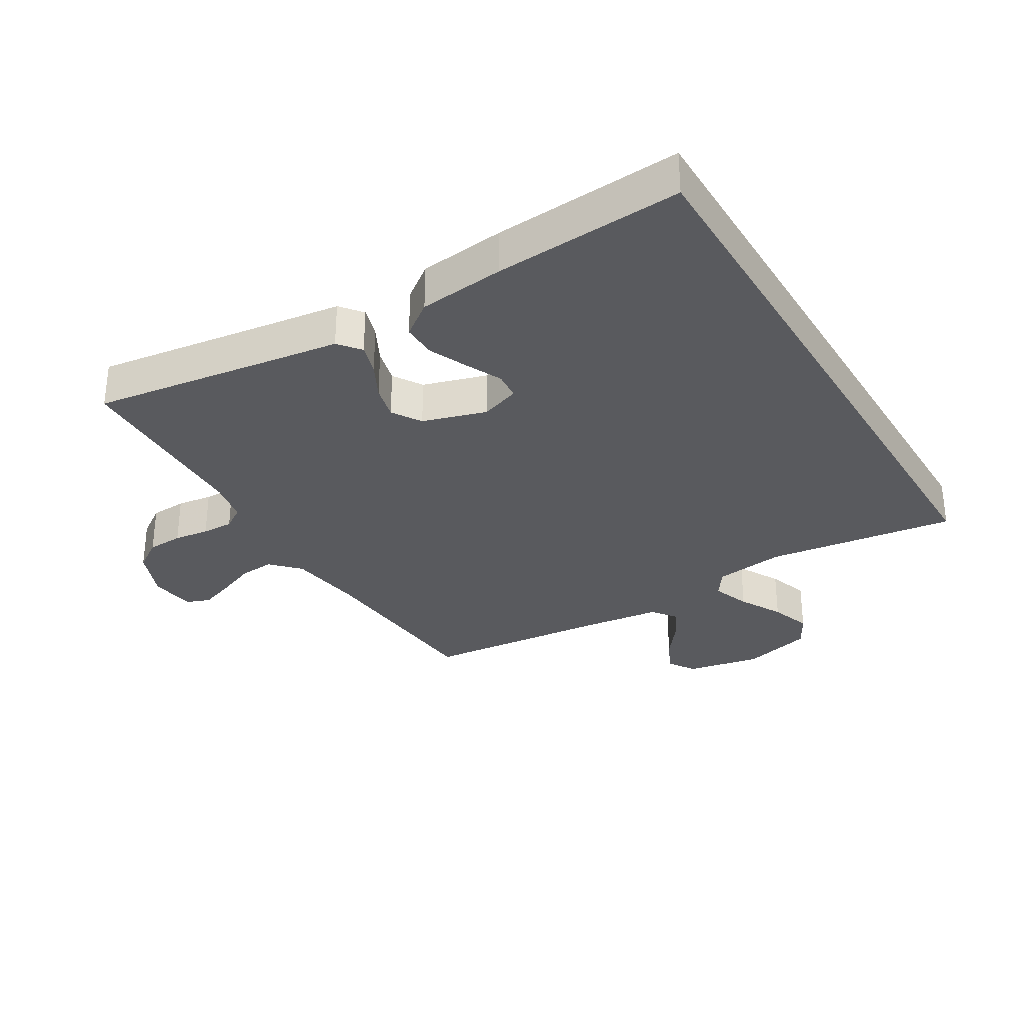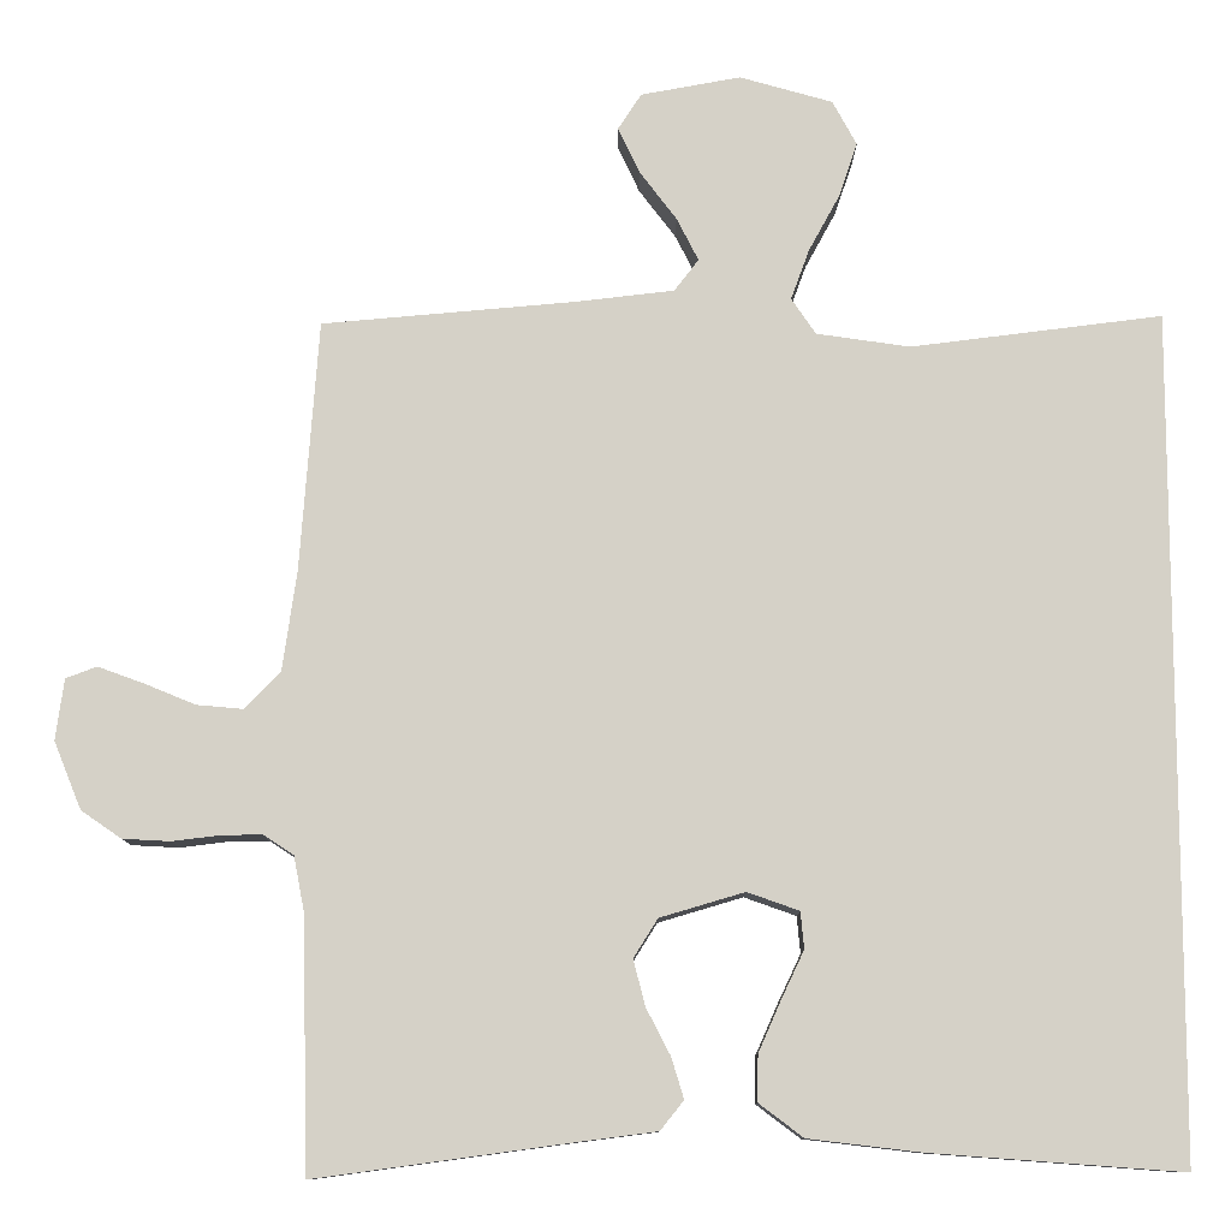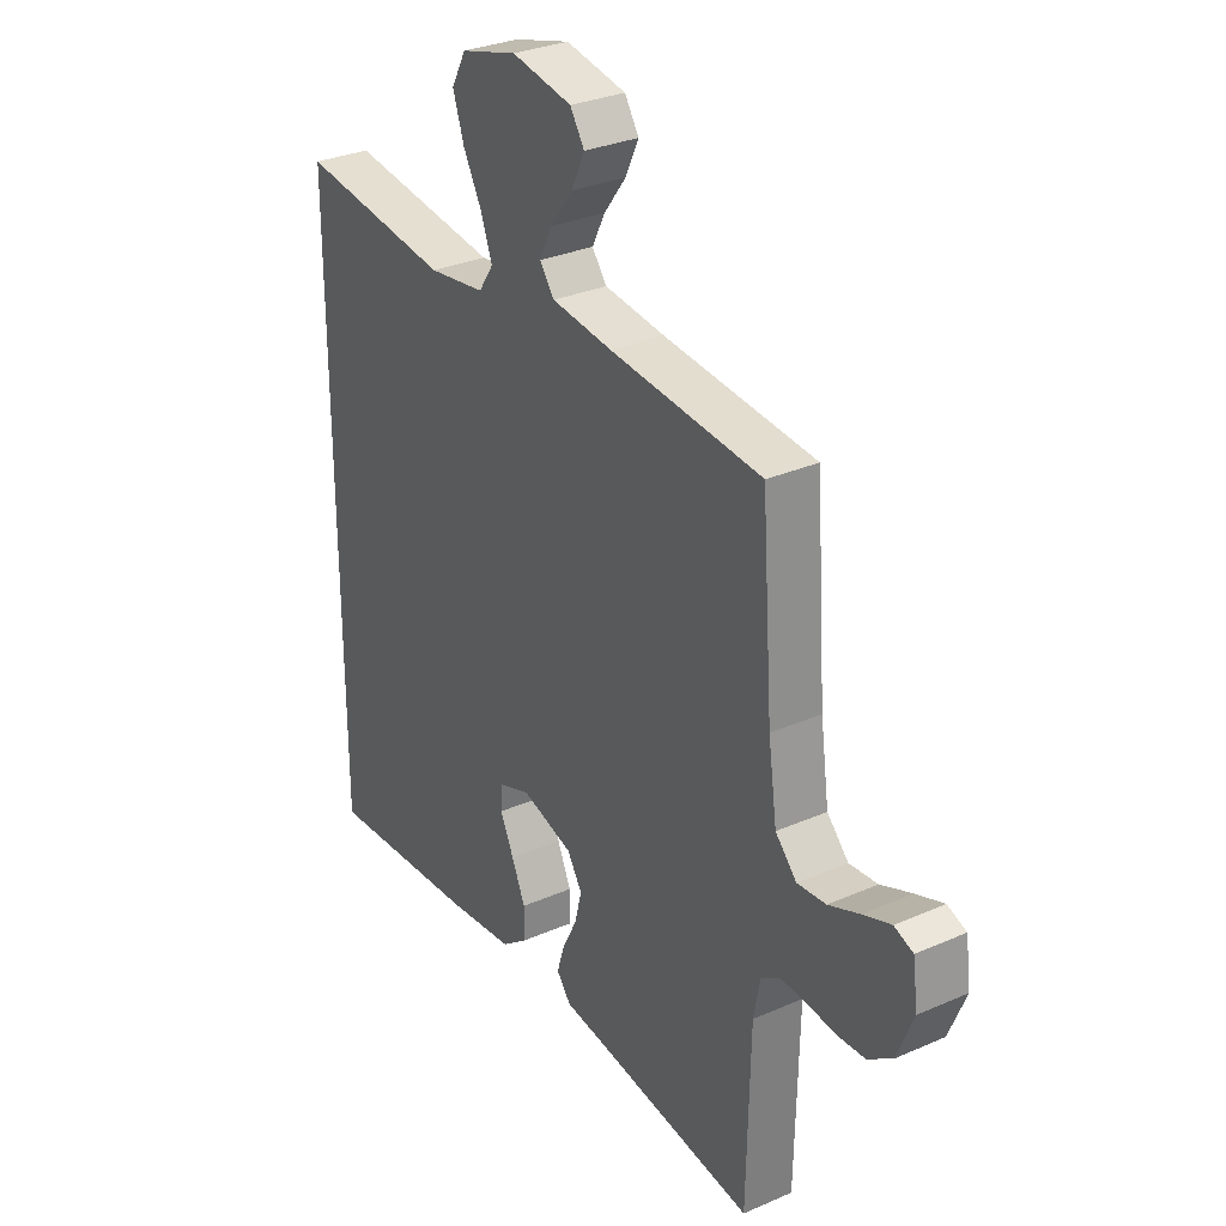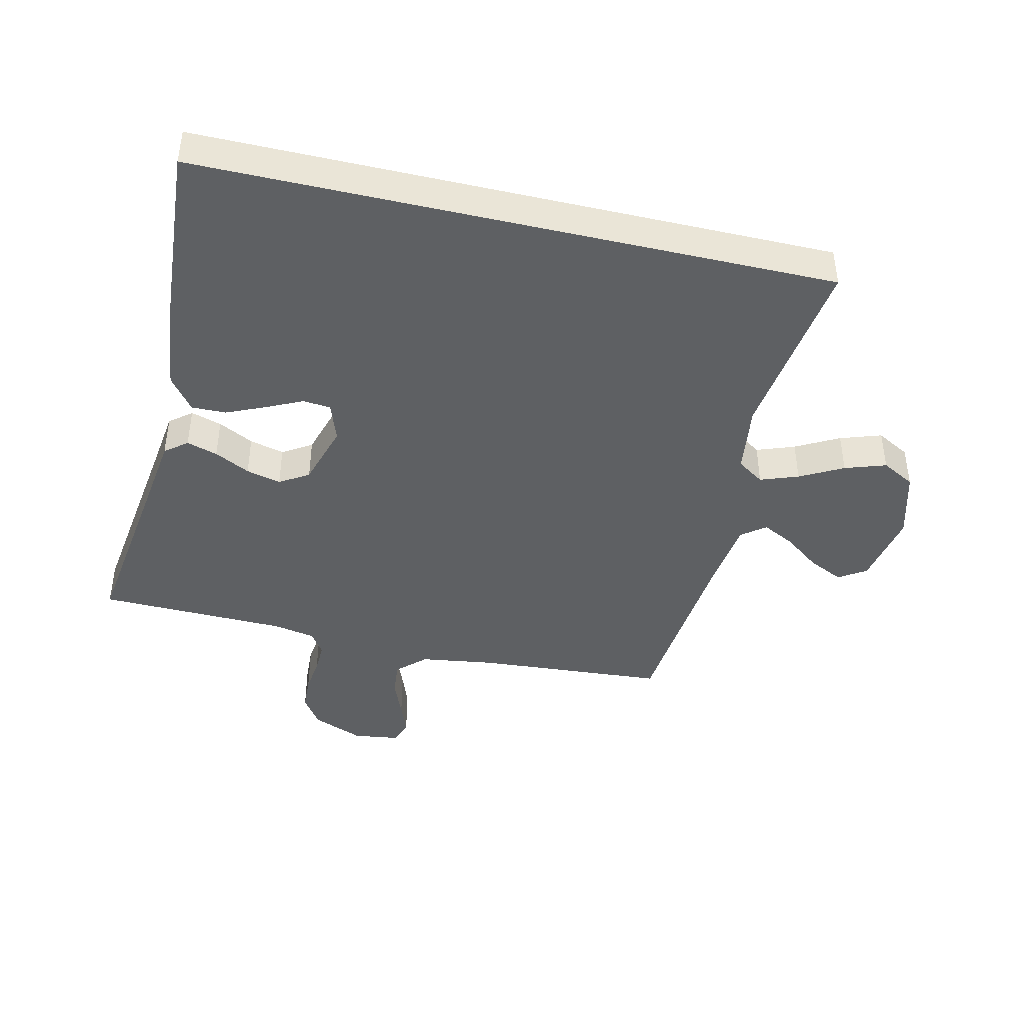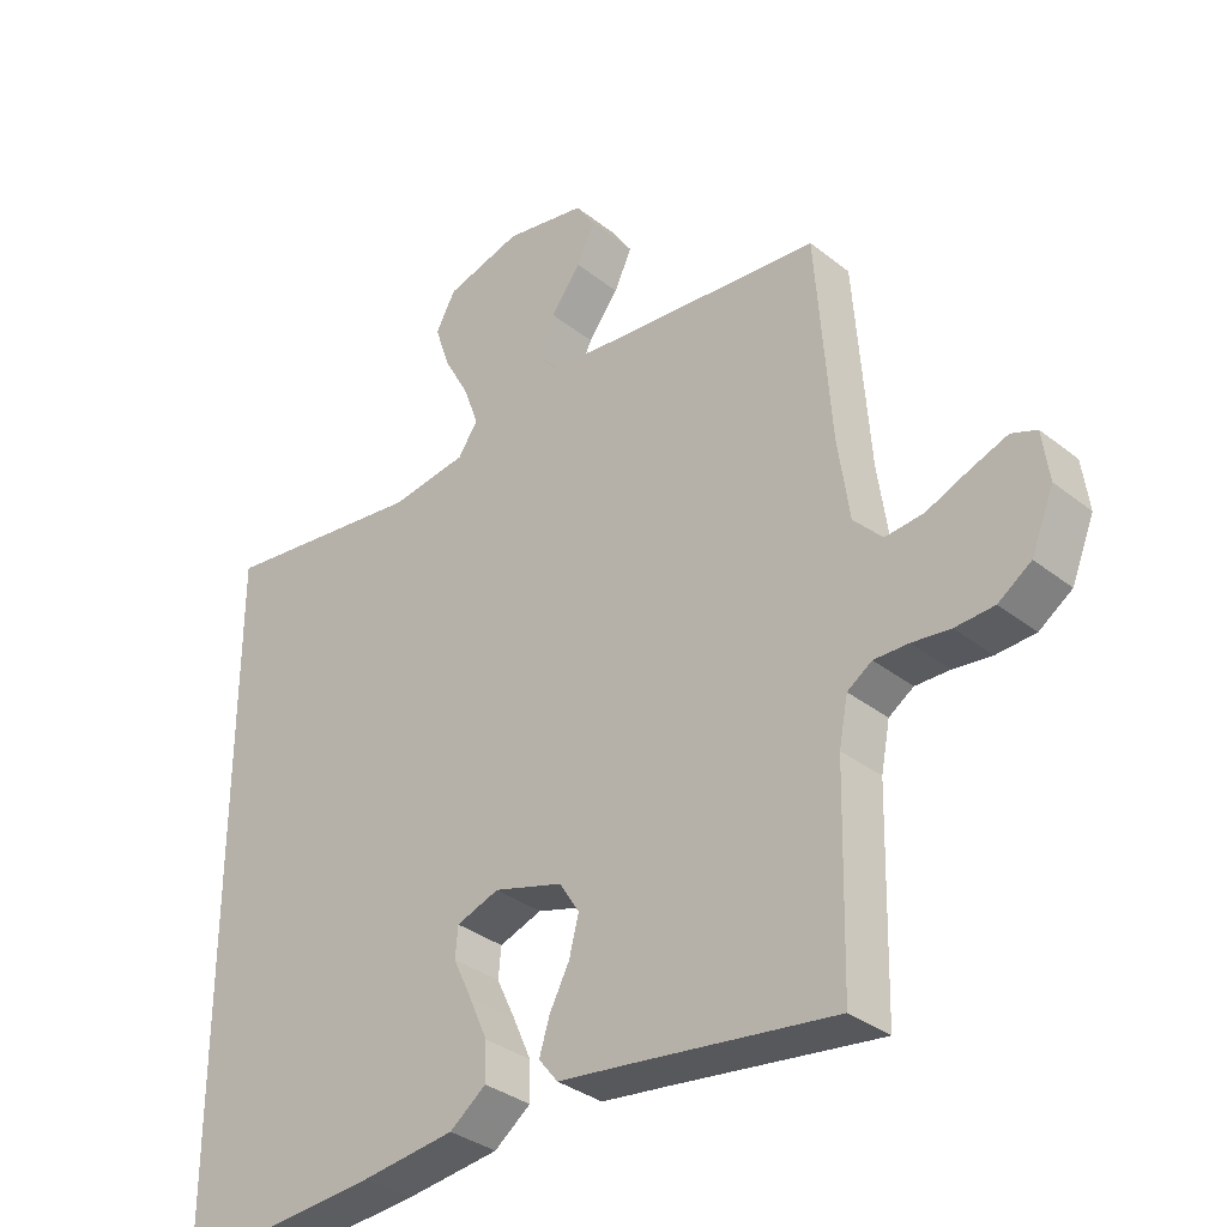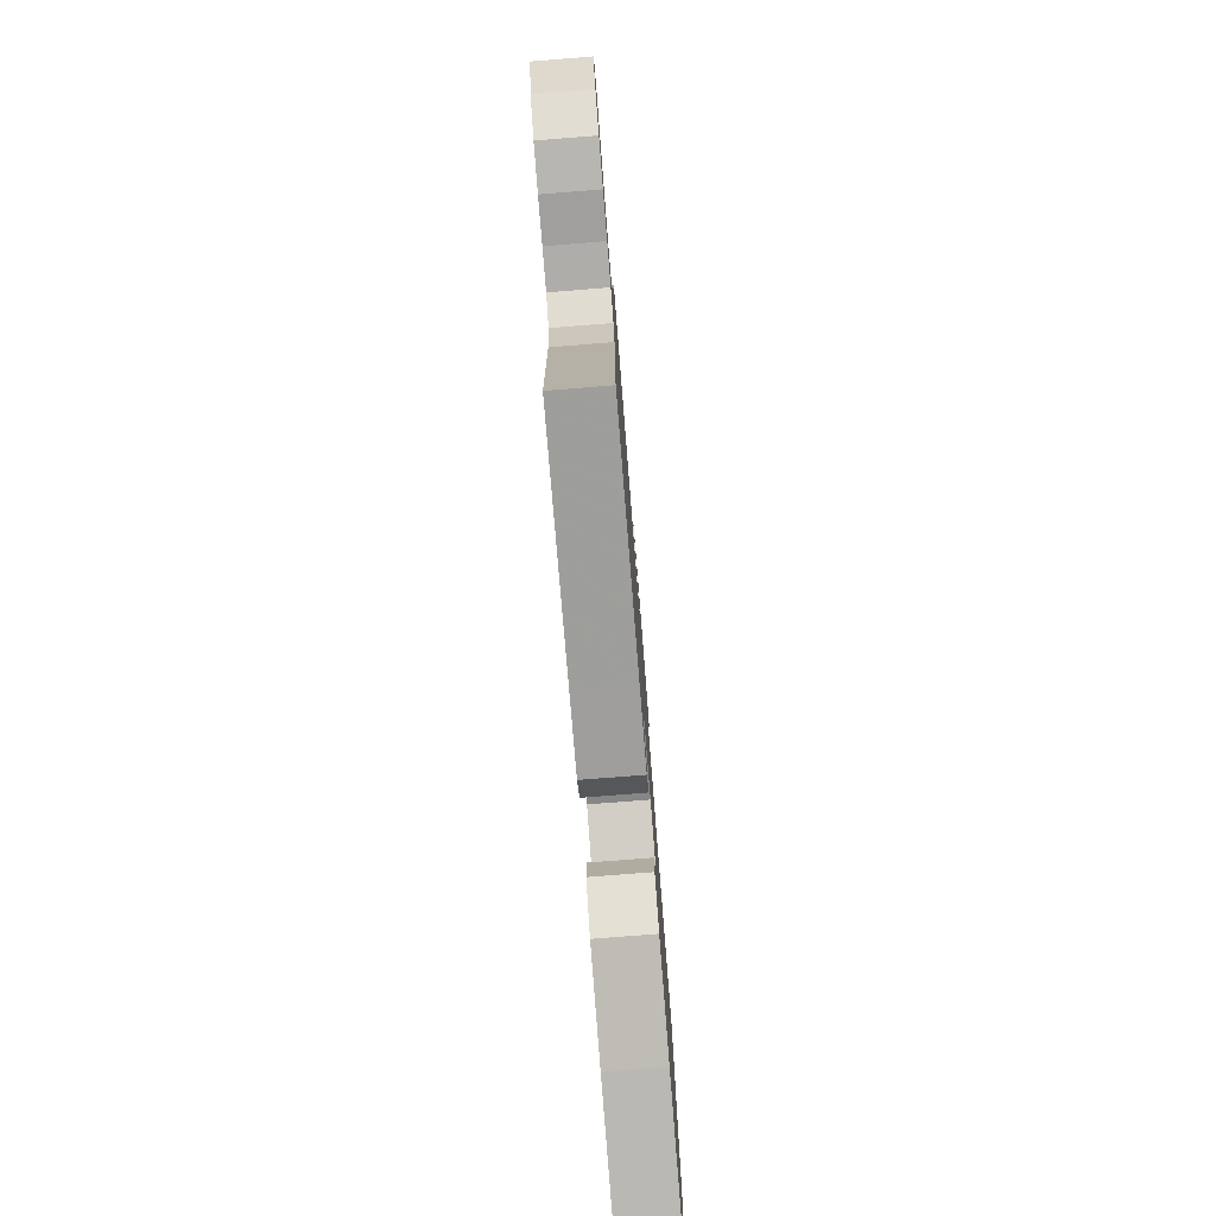
<metadata>
{"format":"obj","ext":"obj","renderer":"f3d","projection":"perspective","resolution":1024,"background":"white","views":[{"elev":-31.3,"azim":-149.2,"up":"+Y"},{"elev":-10.4,"azim":179.9,"up":"+Z"},{"elev":30.5,"azim":57.7,"up":"+Z"},{"elev":-42.7,"azim":-103.2,"up":"+Y"},{"elev":-33.9,"azim":43.2,"up":"+Z"},{"elev":-78.4,"azim":94.5,"up":"+Z"}]}
</metadata>
<code>
v -0.5 0.07 -0.492
v -0.5 0.07 0.51
v -0.2 0.07 0.472
v -0.088 0.07 0.488
v -0.059 0.07 0.531
v -0.081 0.07 0.591
v -0.118 0.07 0.659
v -0.14 0.07 0.724
v -0.111 0.07 0.777
v 0 0.07 0.808
v 0.119 0.07 0.786
v 0.147 0.07 0.743
v 0.121 0.07 0.688
v 0.077 0.07 0.63
v 0.051 0.07 0.579
v 0.08 0.07 0.541
v 0.2 0.07 0.527
v 0.5 0.07 0.5
v 0.522 0.07 0.2
v 0.539 0.07 0.081
v 0.581 0.07 0.037
v 0.637 0.07 0.042
v 0.698 0.07 0.067
v 0.753 0.07 0.087
v 0.79 0.07 0.073
v 0.8 0.07 0
v 0.767 0.07 -0.081
v 0.719 0.07 -0.114
v 0.662 0.07 -0.117
v 0.606 0.07 -0.11
v 0.556 0.07 -0.109
v 0.52 0.07 -0.133
v 0.507 0.07 -0.2
v 0.5 0.07 -0.5
v 0.2 0.07 -0.459
v 0.1 0.07 -0.446
v 0.072 0.07 -0.411
v 0.087 0.07 -0.362
v 0.116 0.07 -0.306
v 0.13 0.07 -0.251
v 0.101 0.07 -0.205
v 0 0.07 -0.175
v -0.062 0.07 -0.197
v -0.066 0.07 -0.241
v -0.039 0.07 -0.298
v -0.012 0.07 -0.359
v -0.011 0.07 -0.414
v -0.064 0.07 -0.454
v -0.2 0.07 -0.47
v -0.5 0 -0.492
v -0.5 0 0.51
v -0.2 0 0.472
v -0.088 0 0.488
v -0.059 0 0.531
v -0.081 0 0.591
v -0.118 0 0.659
v -0.14 0 0.724
v -0.111 0 0.777
v 0 0 0.808
v 0.119 0 0.786
v 0.147 0 0.743
v 0.121 0 0.688
v 0.077 0 0.63
v 0.051 0 0.579
v 0.08 0 0.541
v 0.2 0 0.527
v 0.5 0 0.5
v 0.522 0 0.2
v 0.539 0 0.081
v 0.581 0 0.037
v 0.637 0 0.042
v 0.698 0 0.067
v 0.753 0 0.087
v 0.79 0 0.073
v 0.8 0 0
v 0.767 0 -0.081
v 0.719 0 -0.114
v 0.662 0 -0.117
v 0.606 0 -0.11
v 0.556 0 -0.109
v 0.52 0 -0.133
v 0.507 0 -0.2
v 0.5 0 -0.5
v 0.2 0 -0.459
v 0.1 0 -0.446
v 0.072 0 -0.411
v 0.087 0 -0.362
v 0.116 0 -0.306
v 0.13 0 -0.251
v 0.101 0 -0.205
v 0 0 -0.175
v -0.062 0 -0.197
v -0.066 0 -0.241
v -0.039 0 -0.298
v -0.012 0 -0.359
v -0.011 0 -0.414
v -0.064 0 -0.454
v -0.2 0 -0.47
f 49 1 2
f 48 49 2
f 47 48 2
f 46 47 2
f 45 46 2
f 44 45 2
f 43 44 2 3
f 42 43 3 4
f 41 42 4 5
f 40 41 5
f 37 38 39
f 36 37 39
f 35 36 39
f 35 39 40
f 34 35 40
f 33 34 40
f 32 33 40 5
f 28 29 30
f 27 28 30
f 26 27 30
f 25 26 30
f 24 25 30
f 23 24 30
f 22 23 30
f 21 22 30 31
f 32 5 6
f 31 32 6
f 21 31 6
f 20 21 6
f 17 18 19
f 16 17 19 20
f 12 13 14
f 11 12 14
f 10 11 14
f 9 10 14
f 8 9 14
f 7 8 14
f 6 7 14
f 6 14 15
f 16 20 6
f 6 15 16
f 51 50 98
f 51 98 97
f 51 97 96
f 51 96 95
f 51 95 94
f 51 94 93
f 52 51 93 92
f 53 52 92 91
f 54 53 91 90
f 54 90 89
f 88 87 86
f 88 86 85
f 88 85 84
f 89 88 84
f 89 84 83
f 89 83 82
f 54 89 82 81
f 79 78 77
f 79 77 76
f 79 76 75
f 79 75 74
f 79 74 73
f 79 73 72
f 79 72 71
f 80 79 71 70
f 55 54 81
f 55 81 80
f 55 80 70
f 55 70 69
f 68 67 66
f 69 68 66 65
f 63 62 61
f 63 61 60
f 63 60 59
f 63 59 58
f 63 58 57
f 63 57 56
f 63 56 55
f 64 63 55
f 55 69 65
f 65 64 55
f 1 50 51 2
f 2 51 52 3
f 3 52 53 4
f 4 53 54 5
f 5 54 55 6
f 6 55 56 7
f 7 56 57 8
f 8 57 58 9
f 9 58 59 10
f 10 59 60 11
f 11 60 61 12
f 12 61 62 13
f 13 62 63 14
f 14 63 64 15
f 15 64 65 16
f 16 65 66 17
f 17 66 67 18
f 18 67 68 19
f 19 68 69 20
f 20 69 70 21
f 21 70 71 22
f 22 71 72 23
f 23 72 73 24
f 24 73 74 25
f 25 74 75 26
f 26 75 76 27
f 27 76 77 28
f 28 77 78 29
f 29 78 79 30
f 30 79 80 31
f 31 80 81 32
f 32 81 82 33
f 33 82 83 34
f 34 83 84 35
f 35 84 85 36
f 36 85 86 37
f 37 86 87 38
f 38 87 88 39
f 39 88 89 40
f 40 89 90 41
f 41 90 91 42
f 42 91 92 43
f 43 92 93 44
f 44 93 94 45
f 45 94 95 46
f 46 95 96 47
f 47 96 97 48
f 48 97 98 49
f 49 98 50 1

</code>
